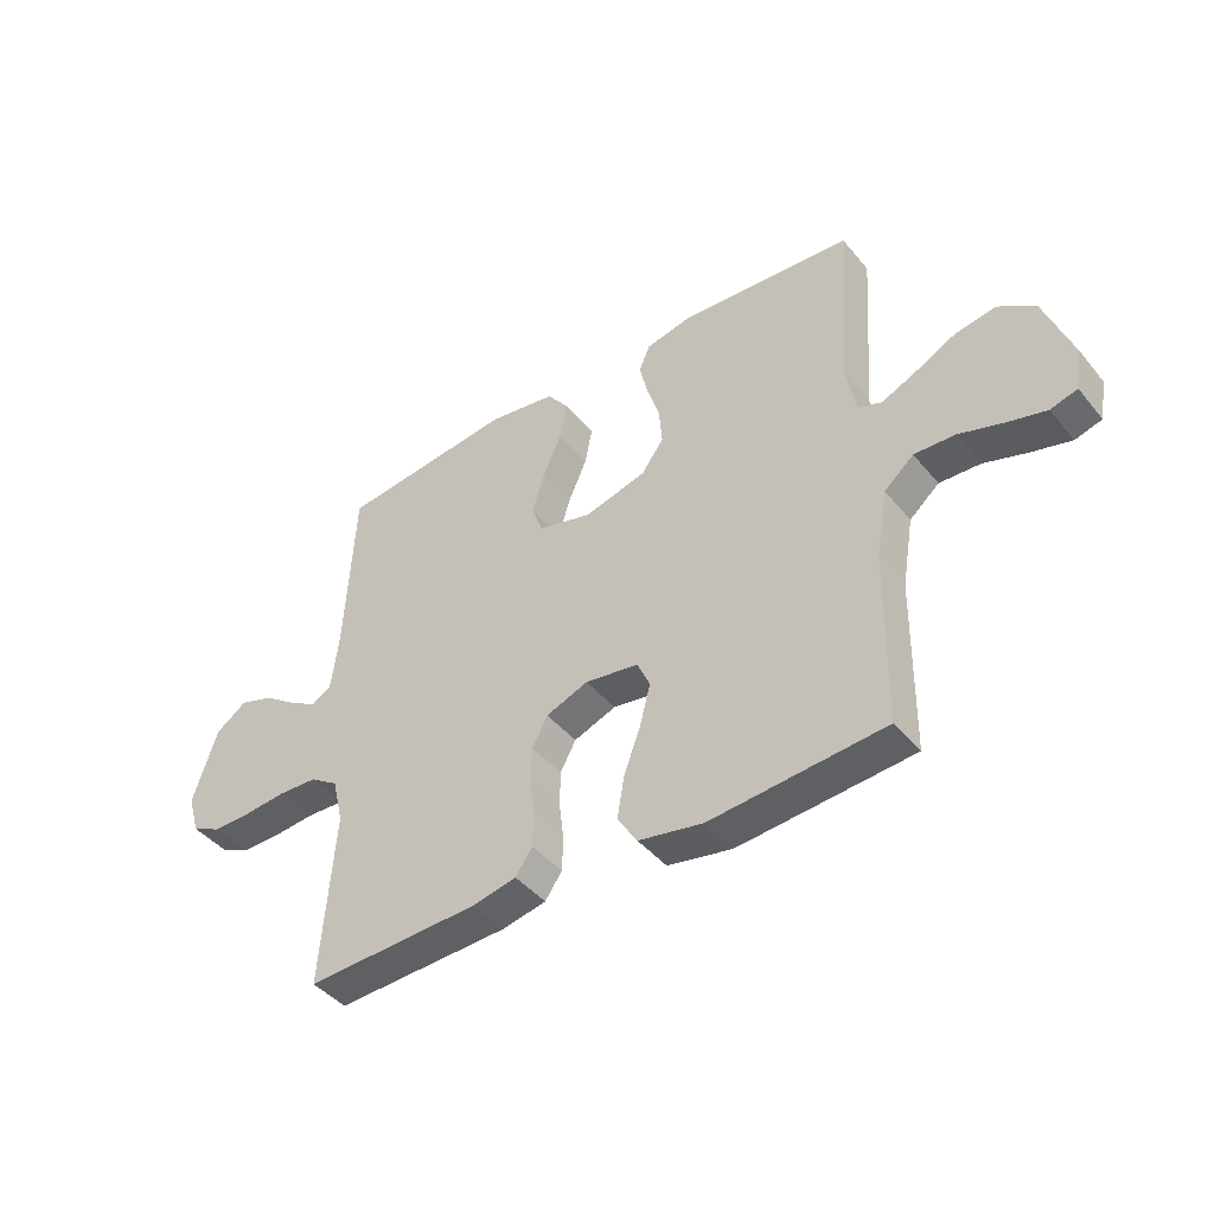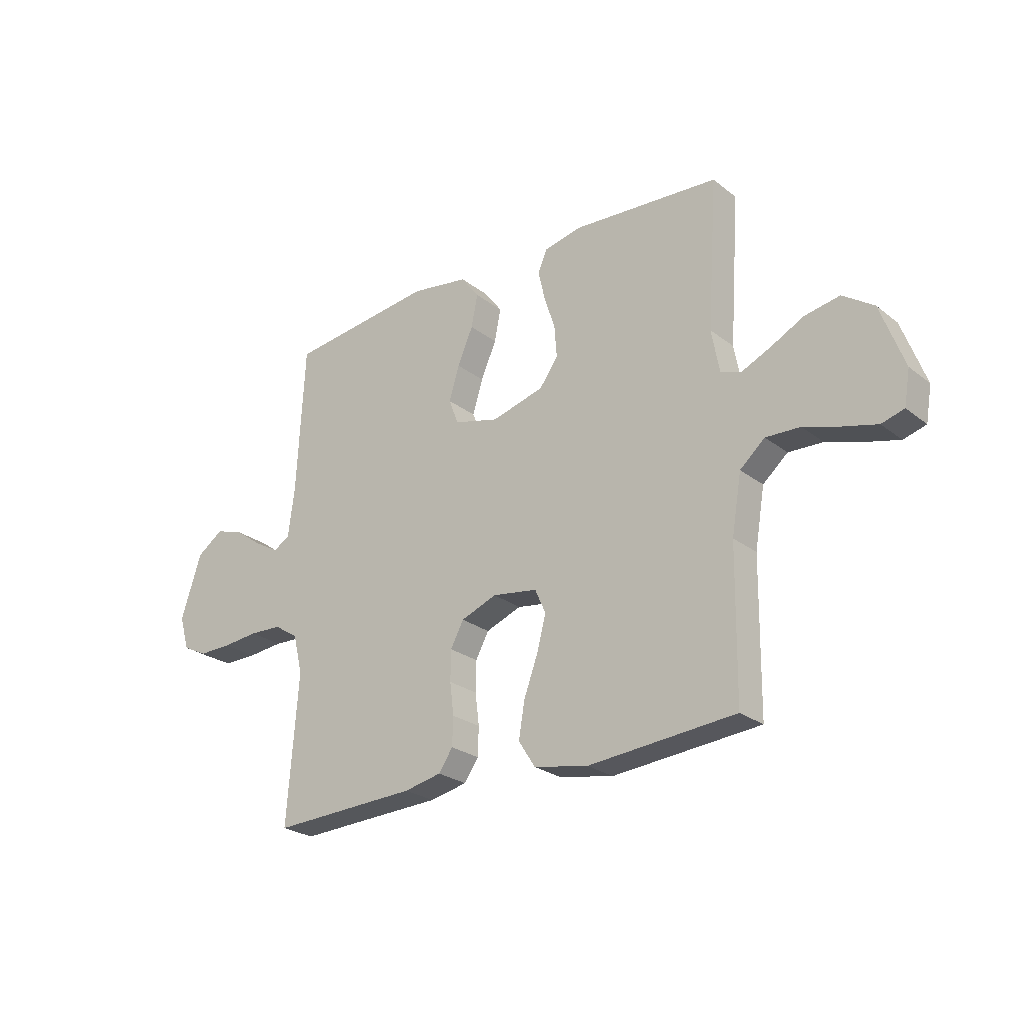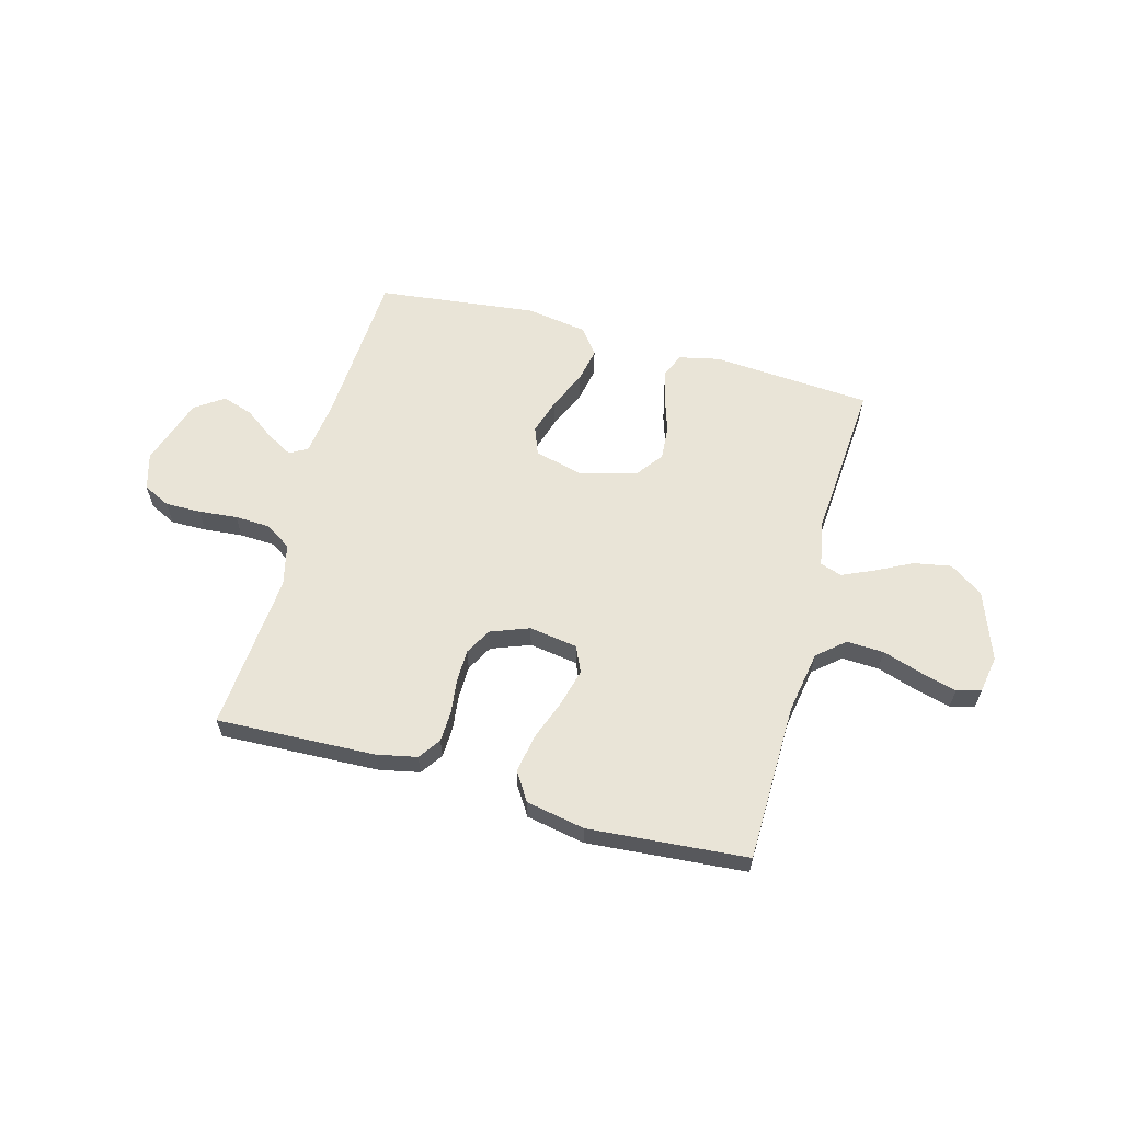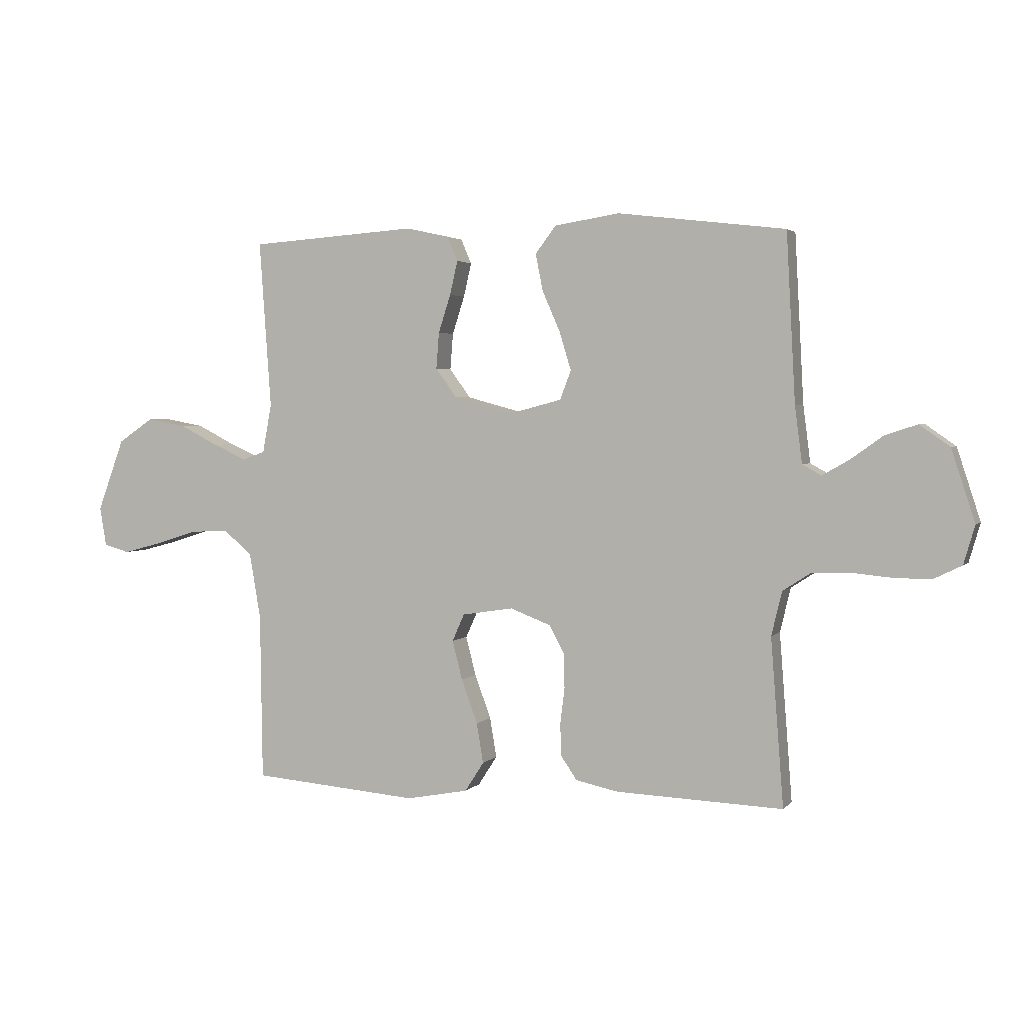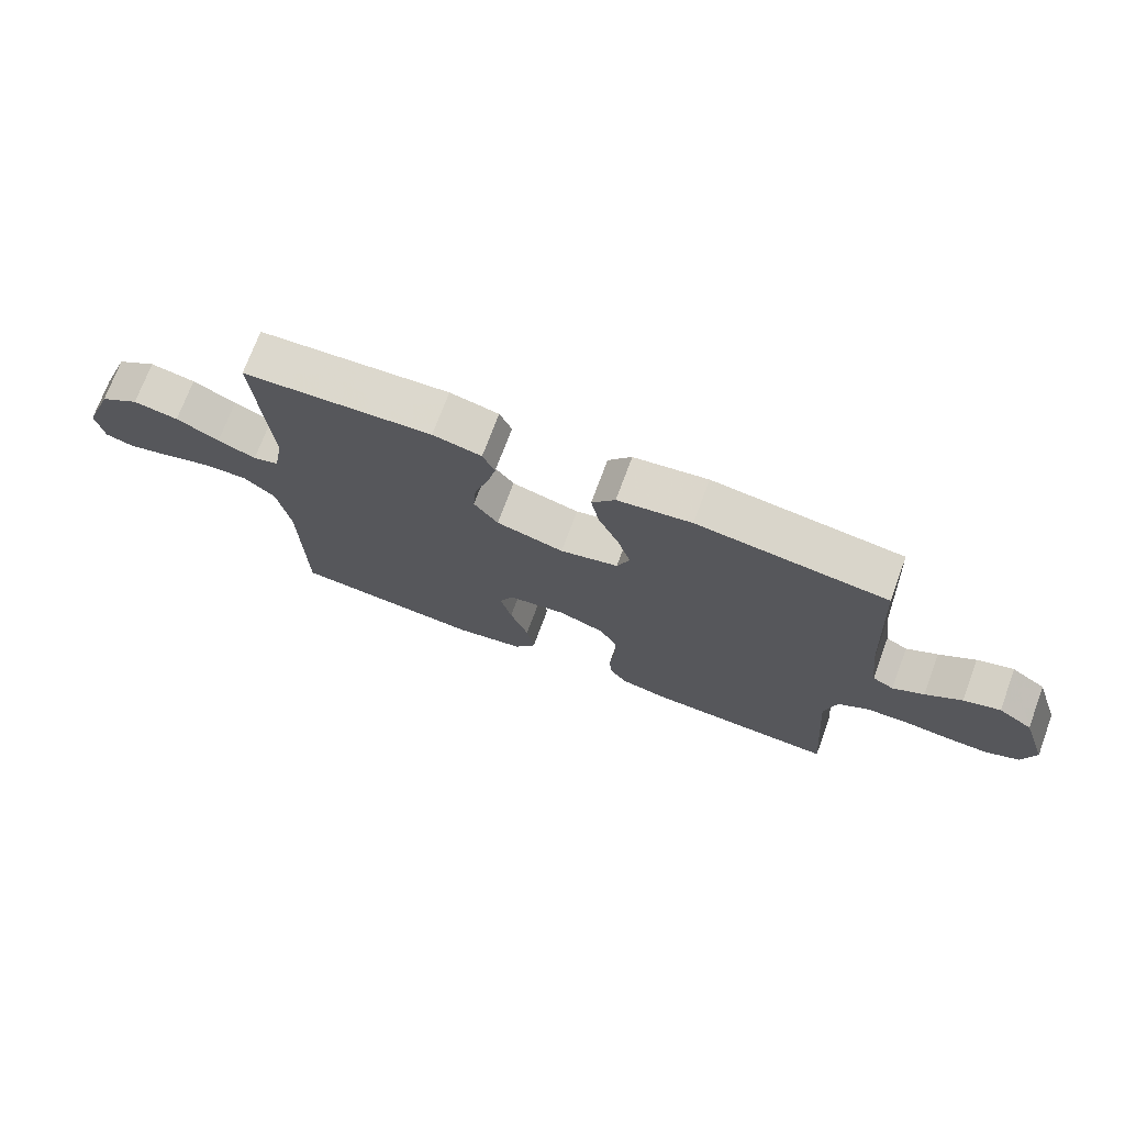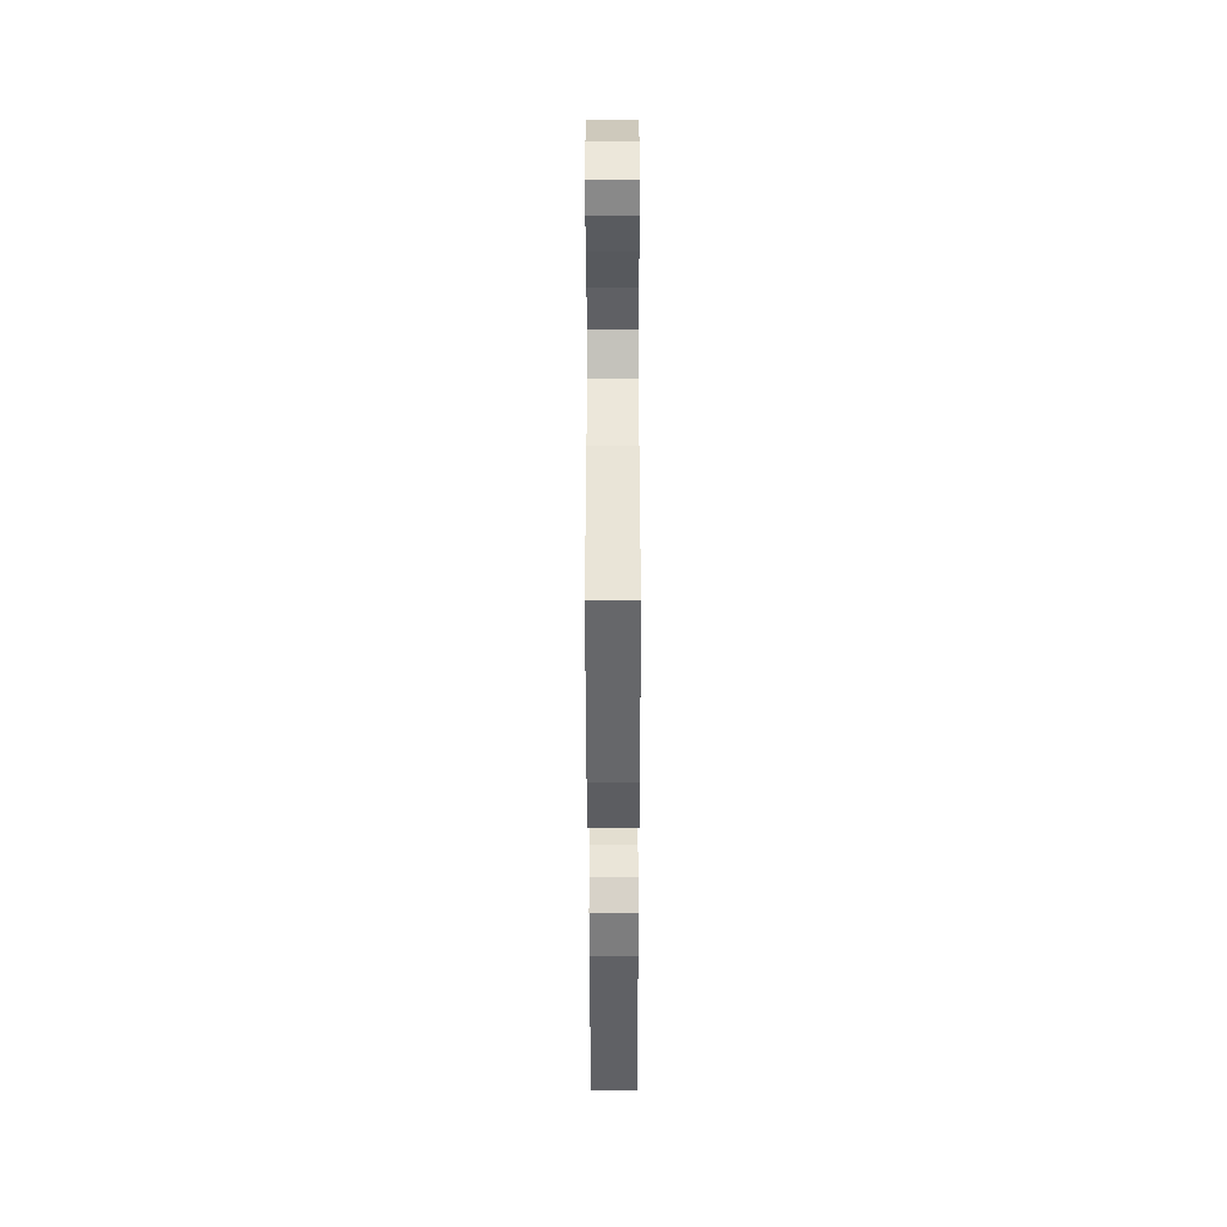
<metadata>
{"format":"obj","ext":"obj","renderer":"f3d","projection":"perspective","resolution":1024,"background":"white","views":[{"elev":-43.2,"azim":-143.7,"up":"+Z"},{"elev":-25.1,"azim":-141.0,"up":"+Z"},{"elev":60.8,"azim":-164.6,"up":"+Y"},{"elev":2.8,"azim":19.7,"up":"+Z"},{"elev":72.7,"azim":20.4,"up":"+Z"},{"elev":-47.3,"azim":-89.9,"up":"+Z"}]}
</metadata>
<code>
v -0.5 0.07 -0.5
v -0.504 0.07 -0.2
v -0.524 0.07 -0.082
v -0.575 0.07 -0.038
v -0.645 0.07 -0.041
v -0.72 0.07 -0.065
v -0.788 0.07 -0.083
v -0.834 0.07 -0.07
v -0.846 0.07 0
v -0.798 0.07 0.13
v -0.735 0.07 0.173
v -0.664 0.07 0.16
v -0.596 0.07 0.125
v -0.536 0.07 0.098
v -0.495 0.07 0.112
v -0.479 0.07 0.2
v -0.5 0.07 0.5
v -0.2 0.07 0.521
v -0.123 0.07 0.504
v -0.104 0.07 0.46
v -0.118 0.07 0.399
v -0.14 0.07 0.331
v -0.145 0.07 0.266
v -0.107 0.07 0.214
v 0 0.07 0.185
v 0.092 0.07 0.209
v 0.112 0.07 0.261
v 0.091 0.07 0.33
v 0.059 0.07 0.403
v 0.046 0.07 0.469
v 0.083 0.07 0.518
v 0.2 0.07 0.536
v 0.5 0.07 0.5
v 0.516 0.07 0.2
v 0.529 0.07 0.098
v 0.563 0.07 0.079
v 0.612 0.07 0.107
v 0.669 0.07 0.148
v 0.727 0.07 0.167
v 0.781 0.07 0.129
v 0.823 0.07 0
v 0.803 0.07 -0.069
v 0.752 0.07 -0.094
v 0.685 0.07 -0.093
v 0.612 0.07 -0.086
v 0.545 0.07 -0.089
v 0.496 0.07 -0.121
v 0.477 0.07 -0.2
v 0.5 0.07 -0.5
v 0.2 0.07 -0.488
v 0.124 0.07 -0.472
v 0.095 0.07 -0.43
v 0.093 0.07 -0.372
v 0.101 0.07 -0.307
v 0.1 0.07 -0.245
v 0.073 0.07 -0.195
v 0 0.07 -0.167
v -0.092 0.07 -0.181
v -0.114 0.07 -0.23
v -0.096 0.07 -0.3
v -0.067 0.07 -0.379
v -0.055 0.07 -0.451
v -0.089 0.07 -0.504
v -0.2 0.07 -0.525
v -0.5 0 -0.5
v -0.504 0 -0.2
v -0.524 0 -0.082
v -0.575 0 -0.038
v -0.645 0 -0.041
v -0.72 0 -0.065
v -0.788 0 -0.083
v -0.834 0 -0.07
v -0.846 0 0
v -0.798 0 0.13
v -0.735 0 0.173
v -0.664 0 0.16
v -0.596 0 0.125
v -0.536 0 0.098
v -0.495 0 0.112
v -0.479 0 0.2
v -0.5 0 0.5
v -0.2 0 0.521
v -0.123 0 0.504
v -0.104 0 0.46
v -0.118 0 0.399
v -0.14 0 0.331
v -0.145 0 0.266
v -0.107 0 0.214
v 0 0 0.185
v 0.092 0 0.209
v 0.112 0 0.261
v 0.091 0 0.33
v 0.059 0 0.403
v 0.046 0 0.469
v 0.083 0 0.518
v 0.2 0 0.536
v 0.5 0 0.5
v 0.516 0 0.2
v 0.529 0 0.098
v 0.563 0 0.079
v 0.612 0 0.107
v 0.669 0 0.148
v 0.727 0 0.167
v 0.781 0 0.129
v 0.823 0 0
v 0.803 0 -0.069
v 0.752 0 -0.094
v 0.685 0 -0.093
v 0.612 0 -0.086
v 0.545 0 -0.089
v 0.496 0 -0.121
v 0.477 0 -0.2
v 0.5 0 -0.5
v 0.2 0 -0.488
v 0.124 0 -0.472
v 0.095 0 -0.43
v 0.093 0 -0.372
v 0.101 0 -0.307
v 0.1 0 -0.245
v 0.073 0 -0.195
v 0 0 -0.167
v -0.092 0 -0.181
v -0.114 0 -0.23
v -0.096 0 -0.3
v -0.067 0 -0.379
v -0.055 0 -0.451
v -0.089 0 -0.504
v -0.2 0 -0.525
f 63 64 1 2
f 60 61 62 63
f 59 60 63 2
f 58 59 2 3
f 57 58 3 4
f 51 52 53 54
f 51 54 55
f 48 49 50 51
f 47 48 51 55
f 46 47 55 56
f 42 43 44 45
f 42 45 46
f 41 42 46
f 37 38 39 40
f 36 37 40 41
f 31 32 33 34
f 31 34 35
f 28 29 30 31
f 27 28 31 35
f 26 27 35 36
f 19 20 21 22
f 17 18 19 22
f 16 17 22 23
f 15 16 23 24
f 10 11 12 13
f 10 13 14
f 9 10 14
f 8 9 14
f 5 6 7 8
f 5 8 14 15
f 41 46 56 57
f 41 57 4
f 25 26 36 41
f 25 41 4
f 15 24 25
f 4 5 15 25
f 66 65 128 127
f 127 126 125 124
f 66 127 124 123
f 67 66 123 122
f 68 67 122 121
f 118 117 116 115
f 119 118 115
f 115 114 113 112
f 119 115 112 111
f 120 119 111 110
f 109 108 107 106
f 110 109 106
f 110 106 105
f 104 103 102 101
f 105 104 101 100
f 98 97 96 95
f 99 98 95
f 95 94 93 92
f 99 95 92 91
f 100 99 91 90
f 86 85 84 83
f 86 83 82 81
f 87 86 81 80
f 88 87 80 79
f 77 76 75 74
f 78 77 74
f 78 74 73
f 78 73 72
f 72 71 70 69
f 79 78 72 69
f 121 120 110 105
f 68 121 105
f 105 100 90 89
f 68 105 89
f 89 88 79
f 89 79 69 68
f 1 65 66 2
f 2 66 67 3
f 3 67 68 4
f 4 68 69 5
f 5 69 70 6
f 6 70 71 7
f 7 71 72 8
f 8 72 73 9
f 9 73 74 10
f 10 74 75 11
f 11 75 76 12
f 12 76 77 13
f 13 77 78 14
f 14 78 79 15
f 15 79 80 16
f 16 80 81 17
f 17 81 82 18
f 18 82 83 19
f 19 83 84 20
f 20 84 85 21
f 21 85 86 22
f 22 86 87 23
f 23 87 88 24
f 24 88 89 25
f 25 89 90 26
f 26 90 91 27
f 27 91 92 28
f 28 92 93 29
f 29 93 94 30
f 30 94 95 31
f 31 95 96 32
f 32 96 97 33
f 33 97 98 34
f 34 98 99 35
f 35 99 100 36
f 36 100 101 37
f 37 101 102 38
f 38 102 103 39
f 39 103 104 40
f 40 104 105 41
f 41 105 106 42
f 42 106 107 43
f 43 107 108 44
f 44 108 109 45
f 45 109 110 46
f 46 110 111 47
f 47 111 112 48
f 48 112 113 49
f 49 113 114 50
f 50 114 115 51
f 51 115 116 52
f 52 116 117 53
f 53 117 118 54
f 54 118 119 55
f 55 119 120 56
f 56 120 121 57
f 57 121 122 58
f 58 122 123 59
f 59 123 124 60
f 60 124 125 61
f 61 125 126 62
f 62 126 127 63
f 63 127 128 64
f 64 128 65 1

</code>
